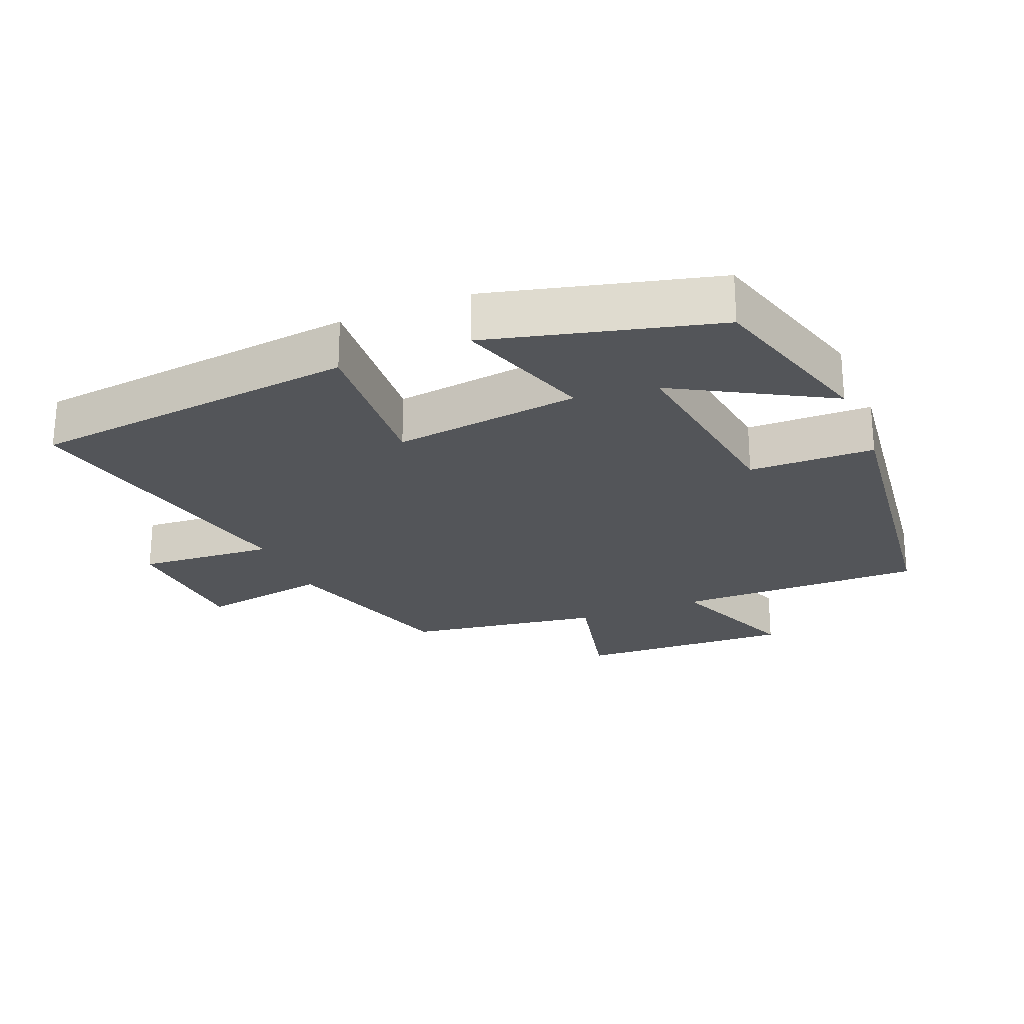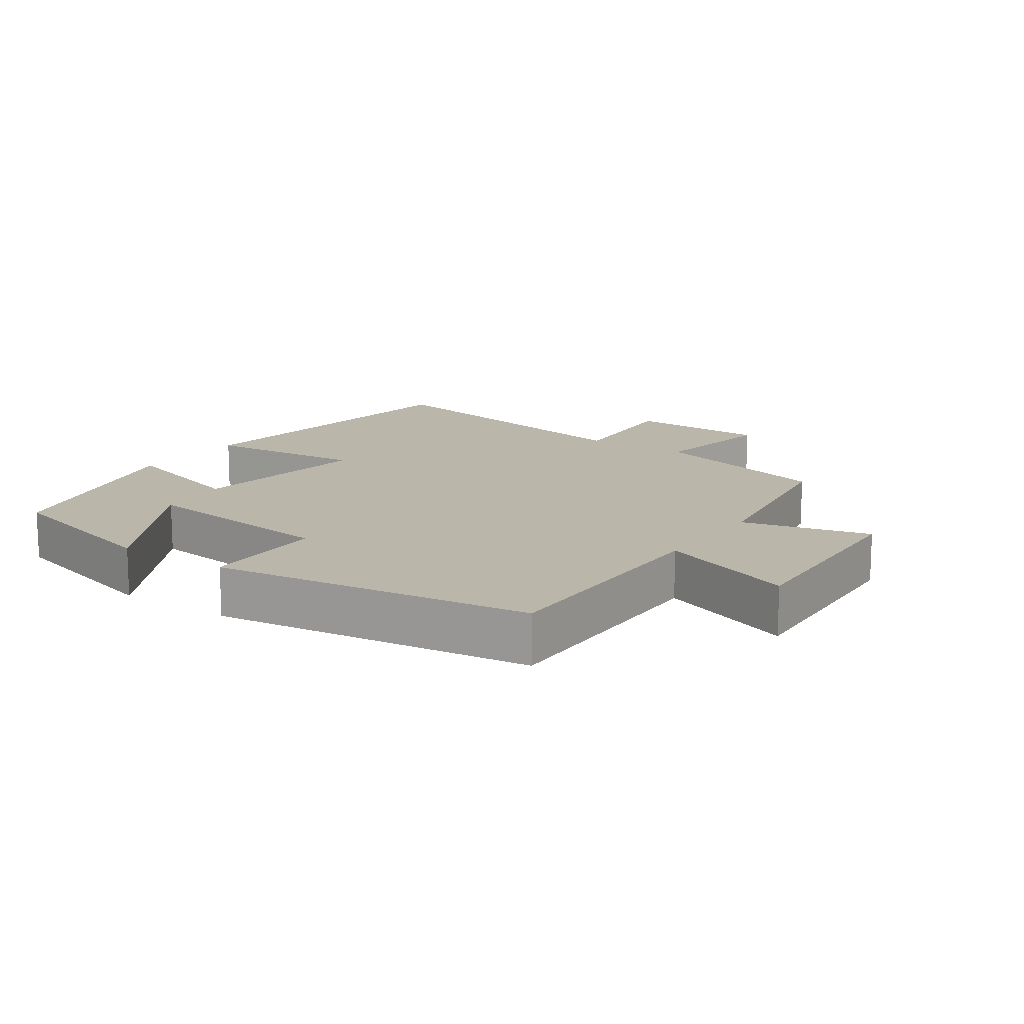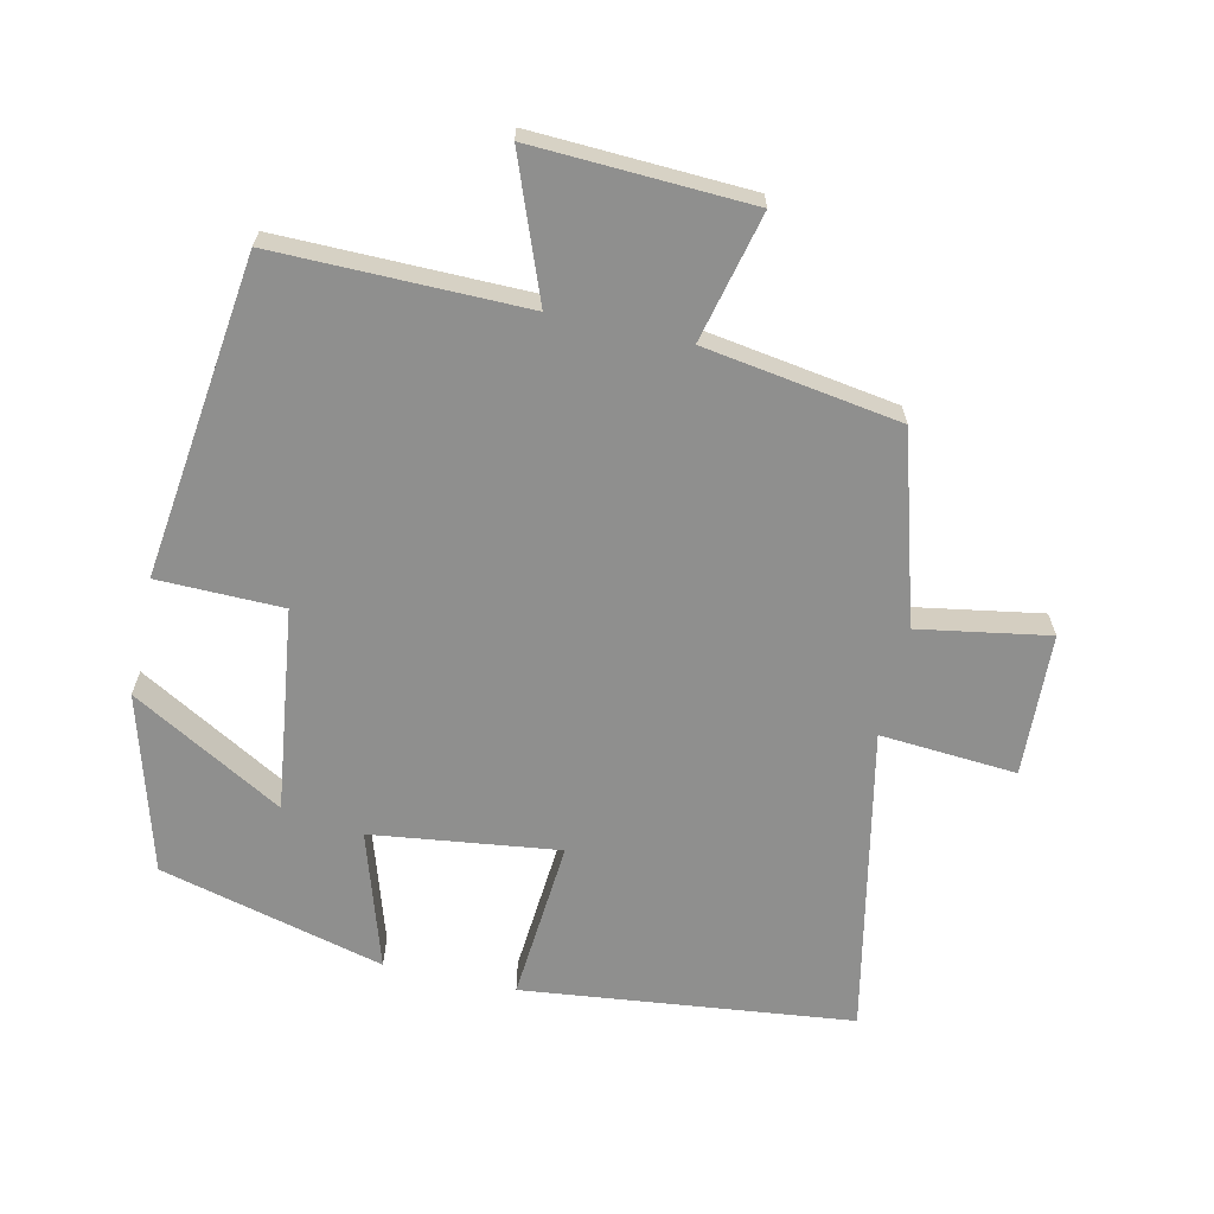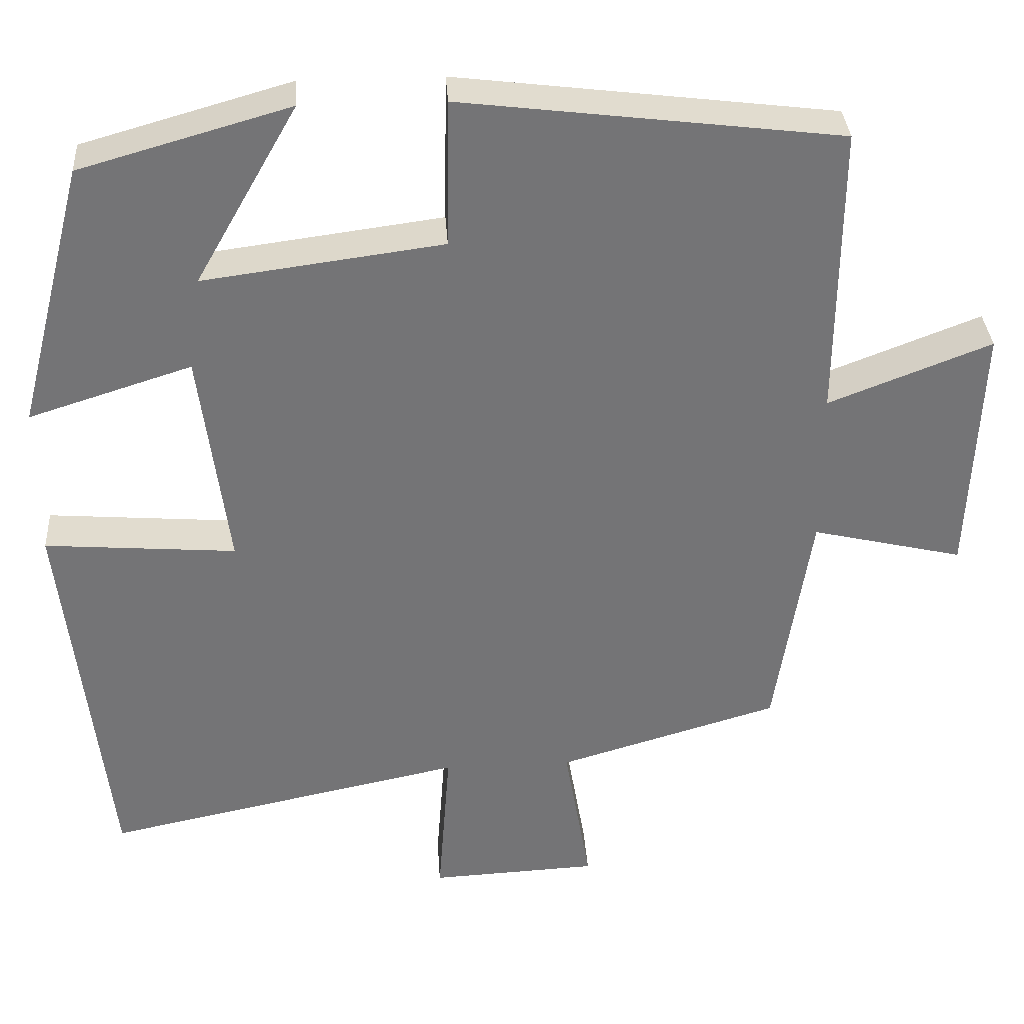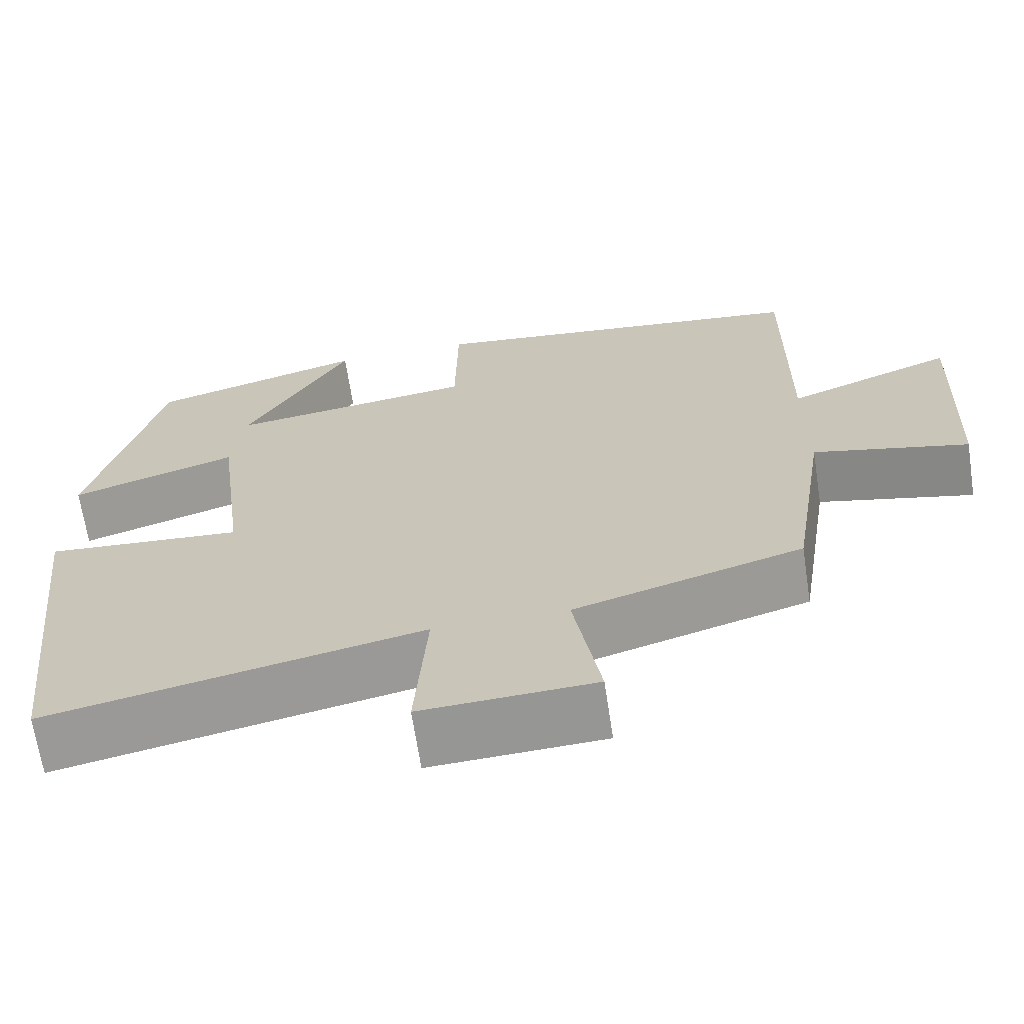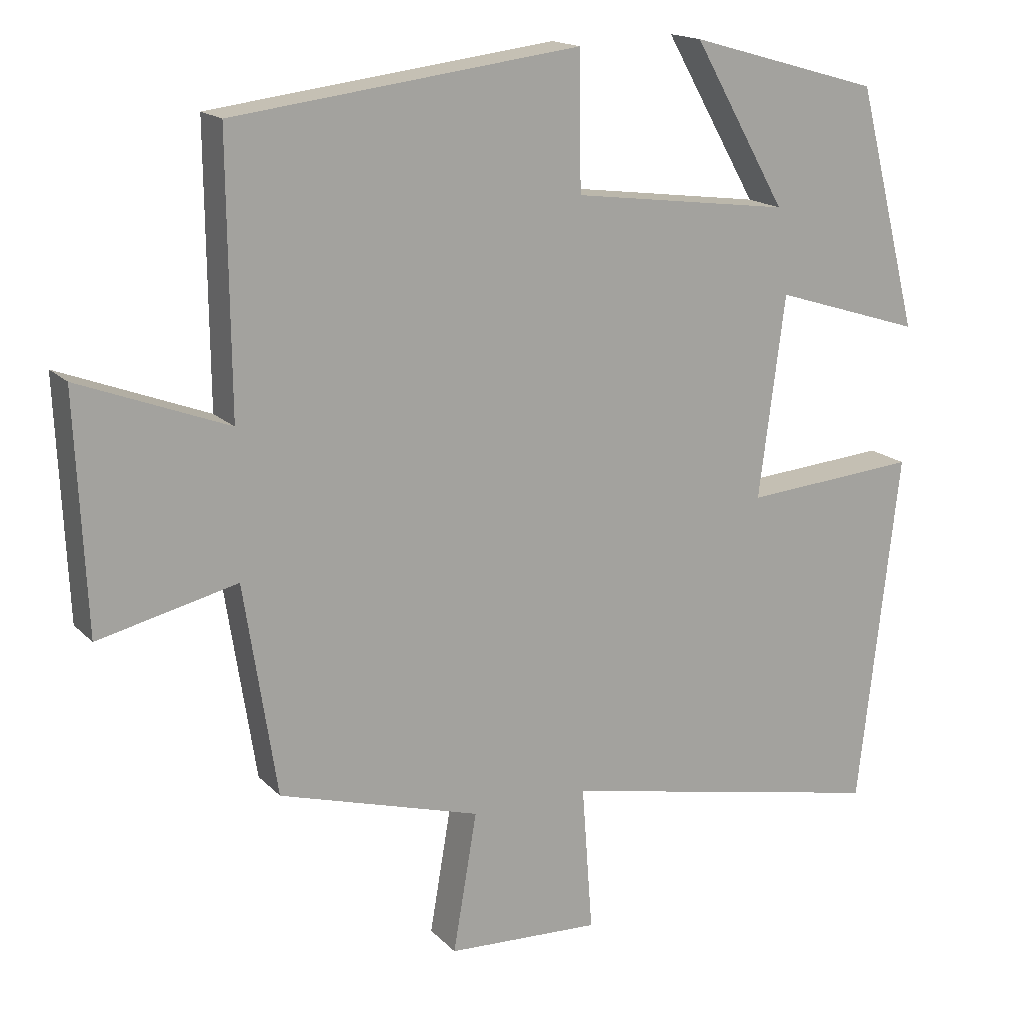
<metadata>
{"format":"obj","ext":"obj","renderer":"f3d","projection":"perspective","resolution":1024,"background":"white","views":[{"elev":-24.0,"azim":-67.5,"up":"+Y"},{"elev":14.0,"azim":34.3,"up":"+Y"},{"elev":-65.1,"azim":77.3,"up":"+Y"},{"elev":34.0,"azim":-3.7,"up":"+Z"},{"elev":-67.1,"azim":8.6,"up":"+Z"},{"elev":16.6,"azim":151.8,"up":"+Z"}]}
</metadata>
<code>
v -0.444 0.07 -0.594
v -0.5 0.07 -0.104
v -0.259 0.07 -0.123
v -0.295 0.07 0.155
v -0.5 0.07 0.09
v -0.414 0.07 0.425
v -0.15 0.07 0.5
v -0.279 0.07 0.274
v 0.023 0.07 0.314
v 0.026 0.07 0.5
v 0.503 0.07 0.441
v 0.5 0.07 0.071
v 0.705 0.07 0.15
v 0.691 0.07 -0.172
v 0.5 0.07 -0.127
v 0.455 0.07 -0.418
v 0.176 0.07 -0.5
v 0.209 0.07 -0.693
v -0.003 0.07 -0.703
v 0.012 0.07 -0.5
v -0.444 0 -0.594
v -0.5 0 -0.104
v -0.259 0 -0.123
v -0.295 0 0.155
v -0.5 0 0.09
v -0.414 0 0.425
v -0.15 0 0.5
v -0.279 0 0.274
v 0.023 0 0.314
v 0.026 0 0.5
v 0.503 0 0.441
v 0.5 0 0.071
v 0.705 0 0.15
v 0.691 0 -0.172
v 0.5 0 -0.127
v 0.455 0 -0.418
v 0.176 0 -0.5
v 0.209 0 -0.693
v -0.003 0 -0.703
v 0.012 0 -0.5
f 17 18 19 20
f 15 16 17 20
f 15 20 1
f 12 13 14 15
f 12 15 1
f 9 10 11 12
f 8 9 12
f 5 6 7 8
f 4 5 8
f 3 4 8 12
f 1 2 3
f 1 3 12
f 40 39 38 37
f 40 37 36 35
f 21 40 35
f 35 34 33 32
f 21 35 32
f 32 31 30 29
f 32 29 28
f 28 27 26 25
f 28 25 24
f 32 28 24 23
f 23 22 21
f 32 23 21
f 1 21 22 2
f 2 22 23 3
f 3 23 24 4
f 4 24 25 5
f 5 25 26 6
f 6 26 27 7
f 7 27 28 8
f 8 28 29 9
f 9 29 30 10
f 10 30 31 11
f 11 31 32 12
f 12 32 33 13
f 13 33 34 14
f 14 34 35 15
f 15 35 36 16
f 16 36 37 17
f 17 37 38 18
f 18 38 39 19
f 19 39 40 20
f 20 40 21 1

</code>
